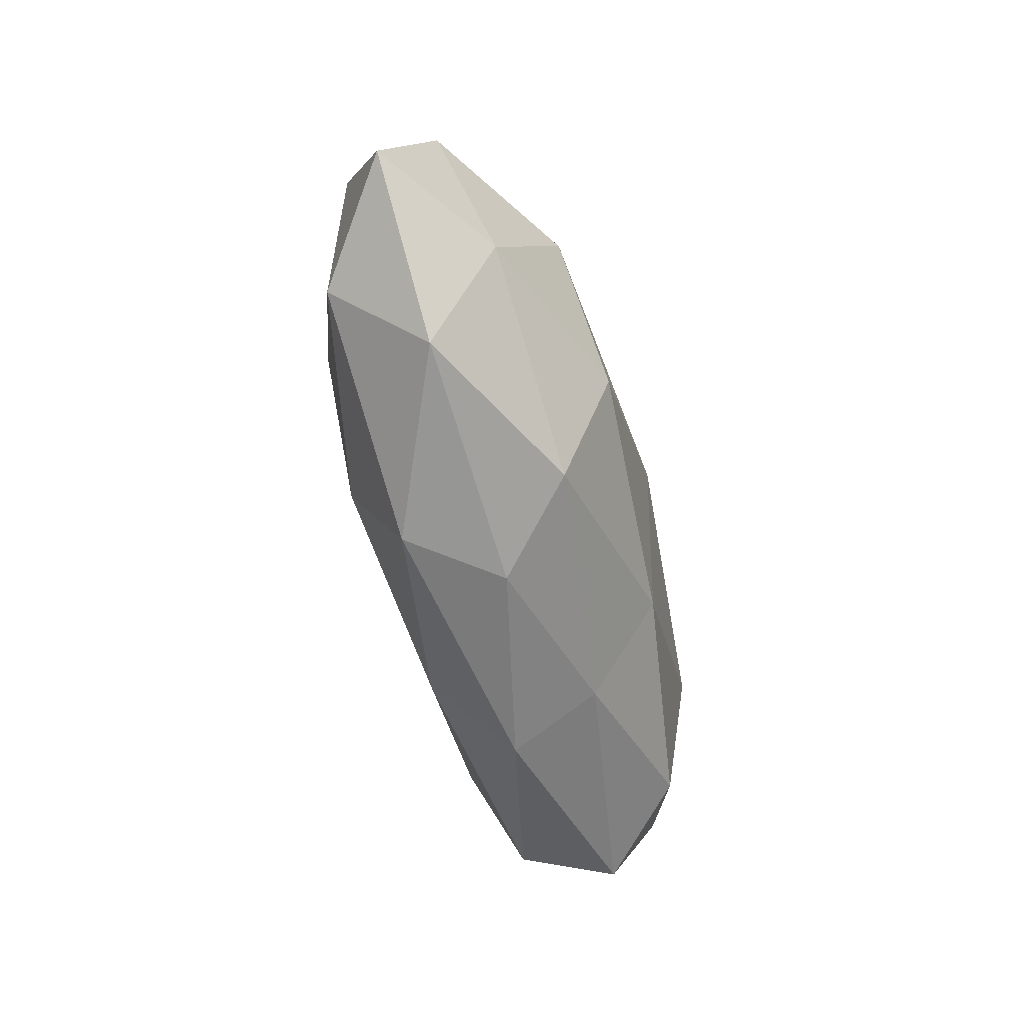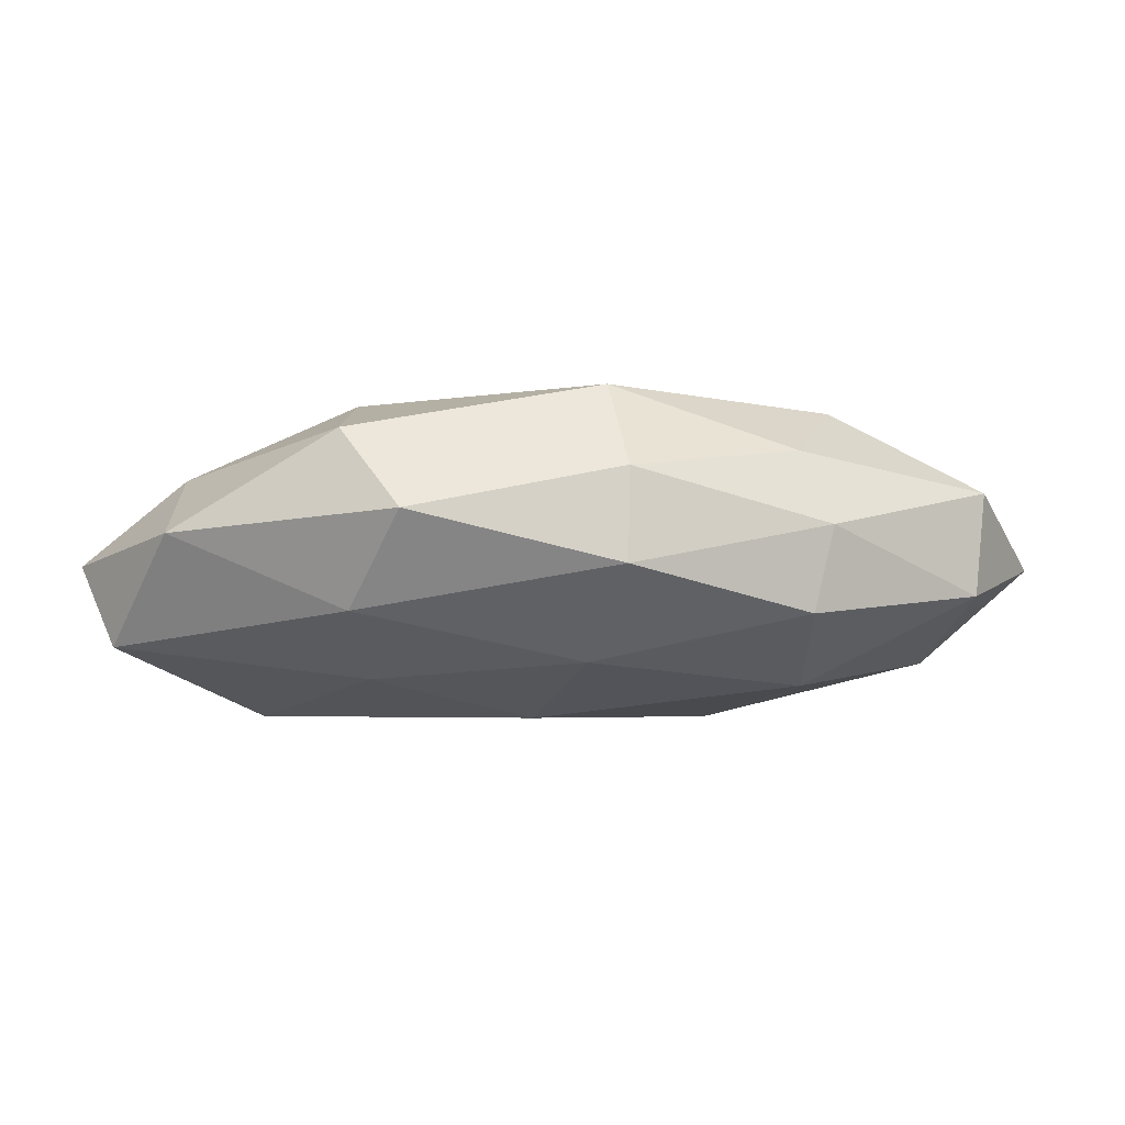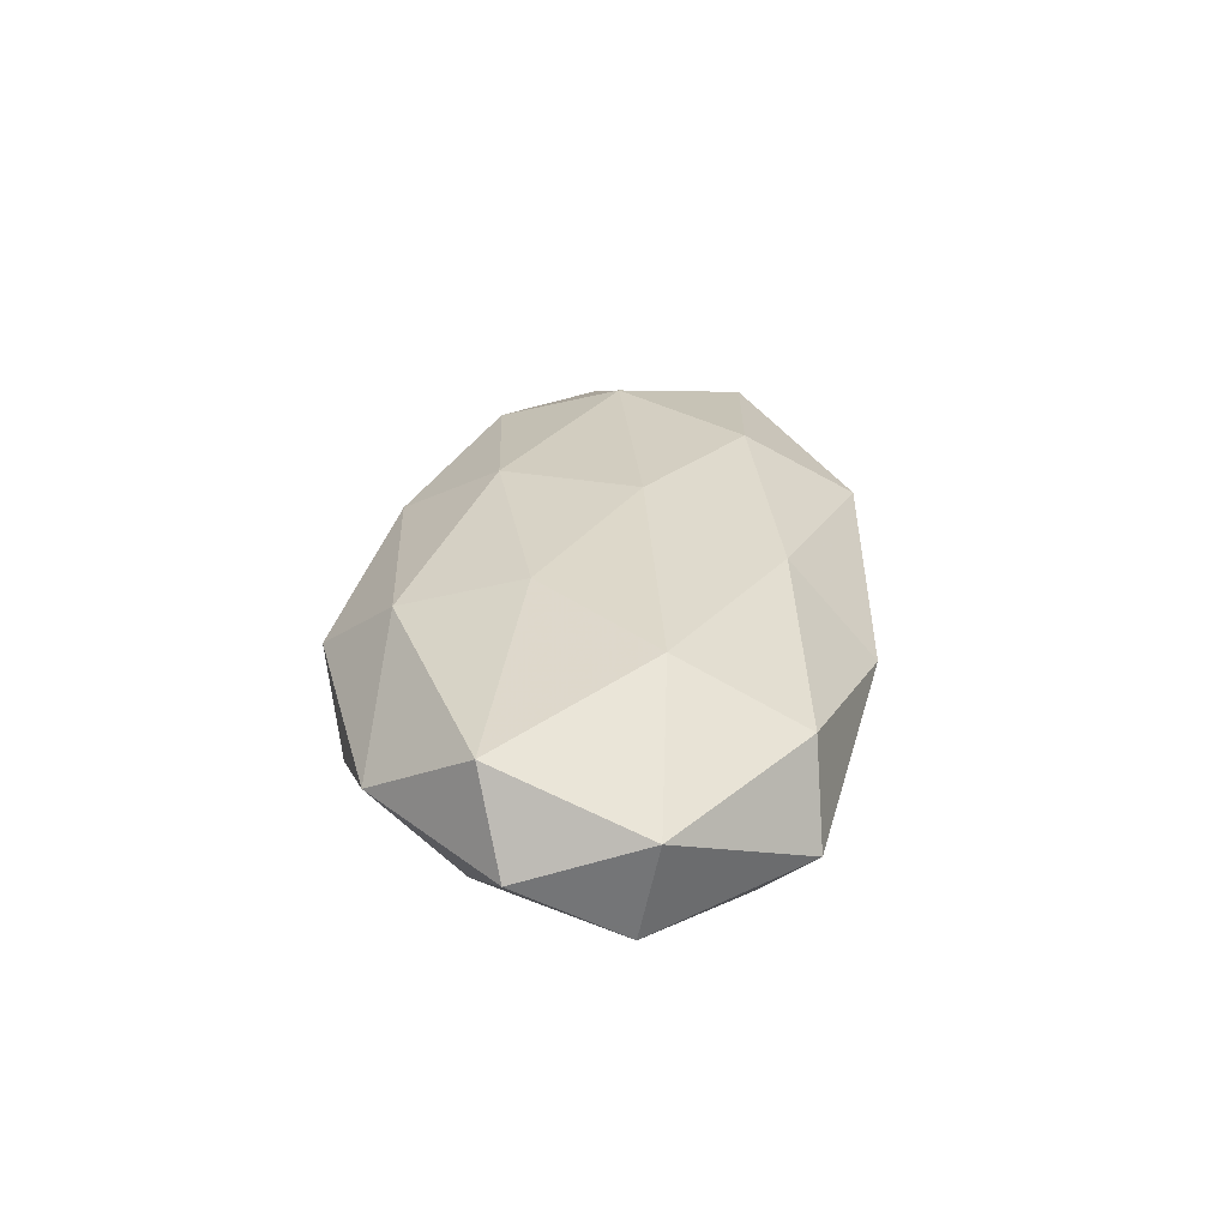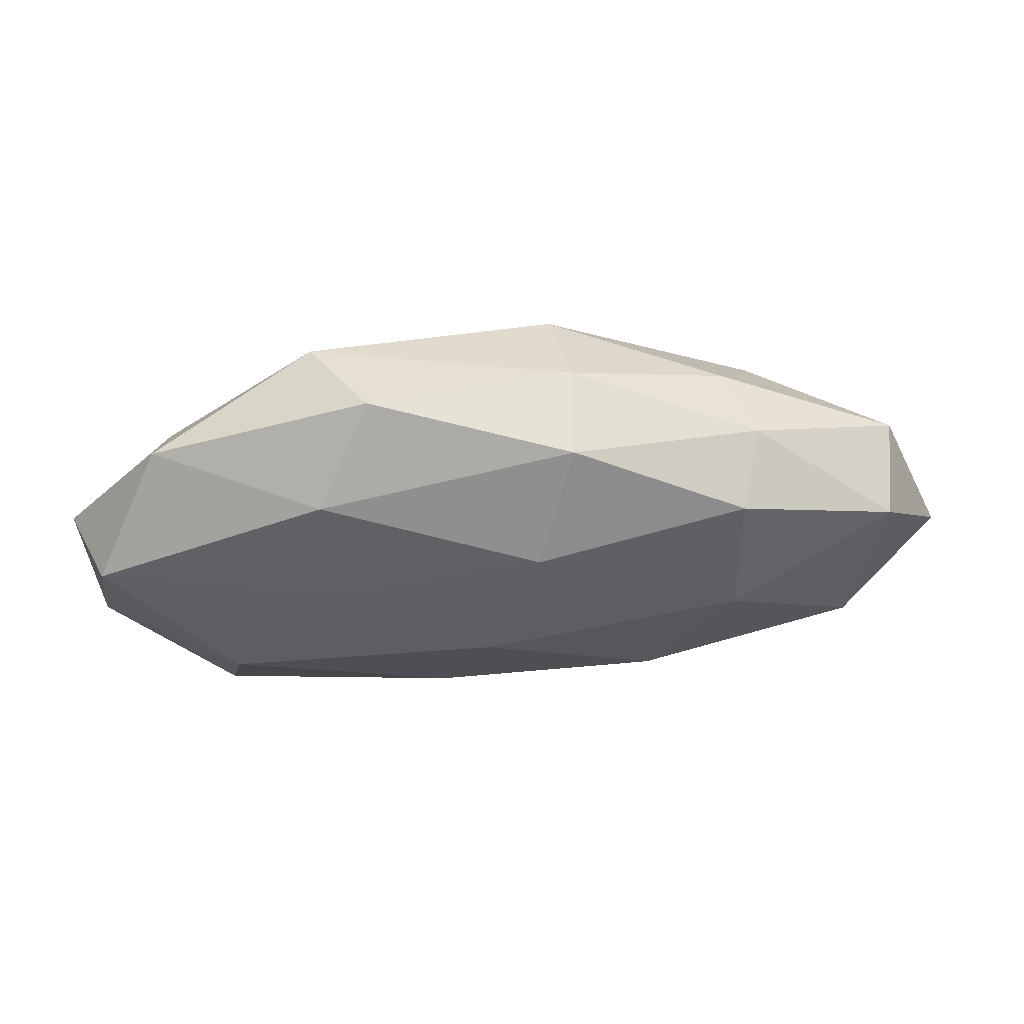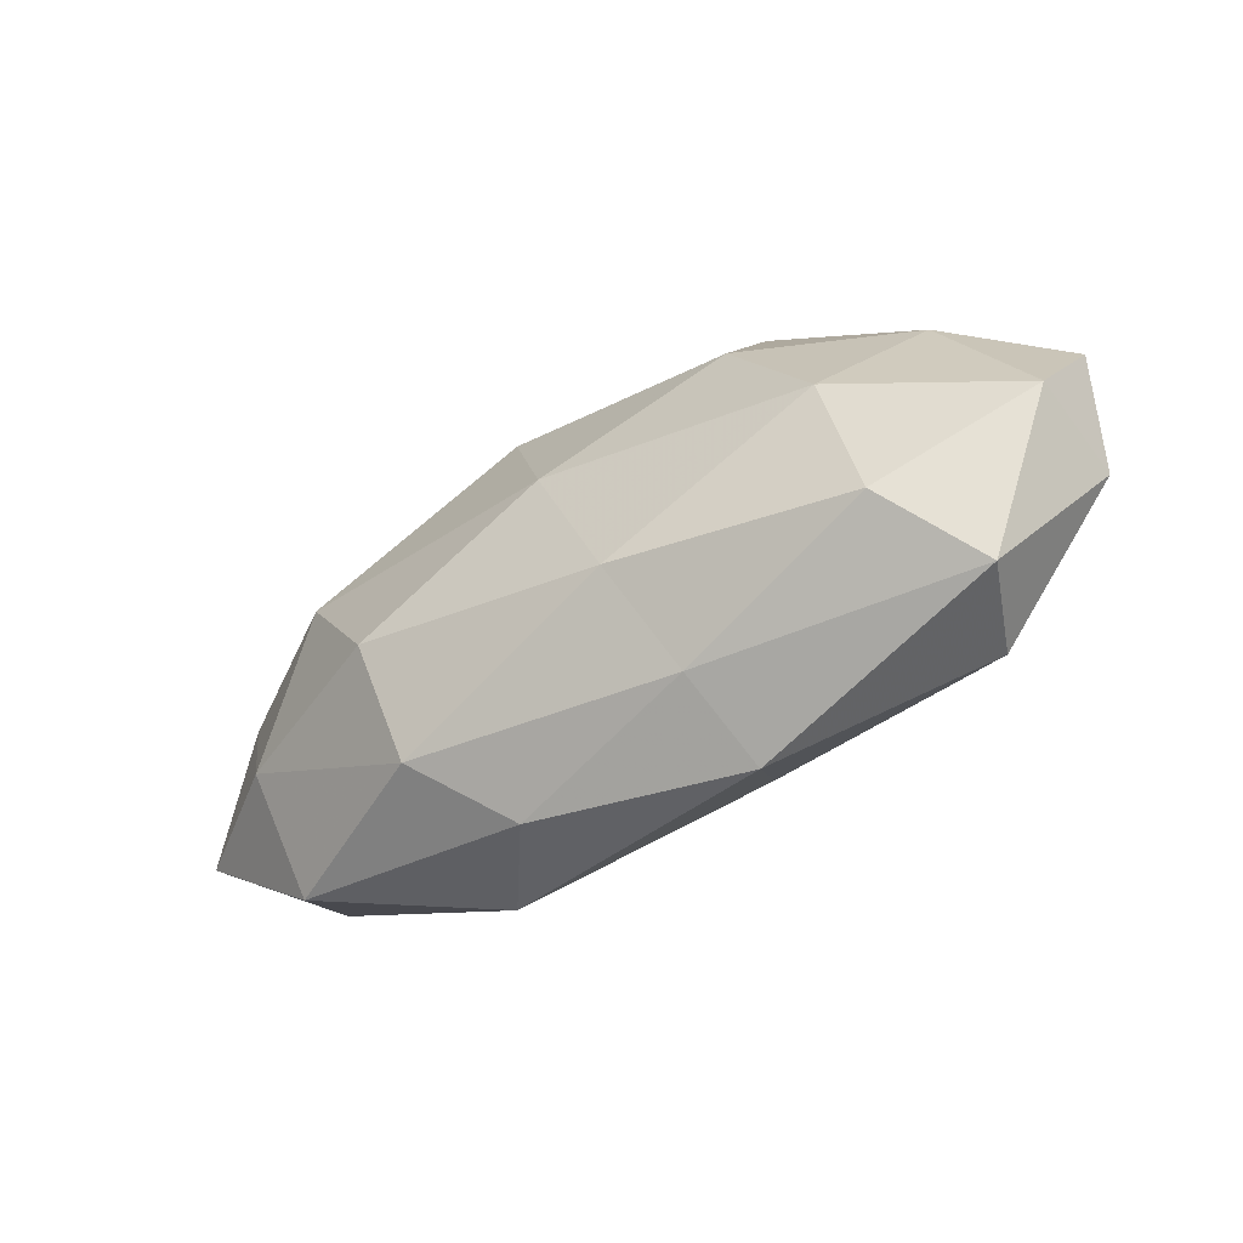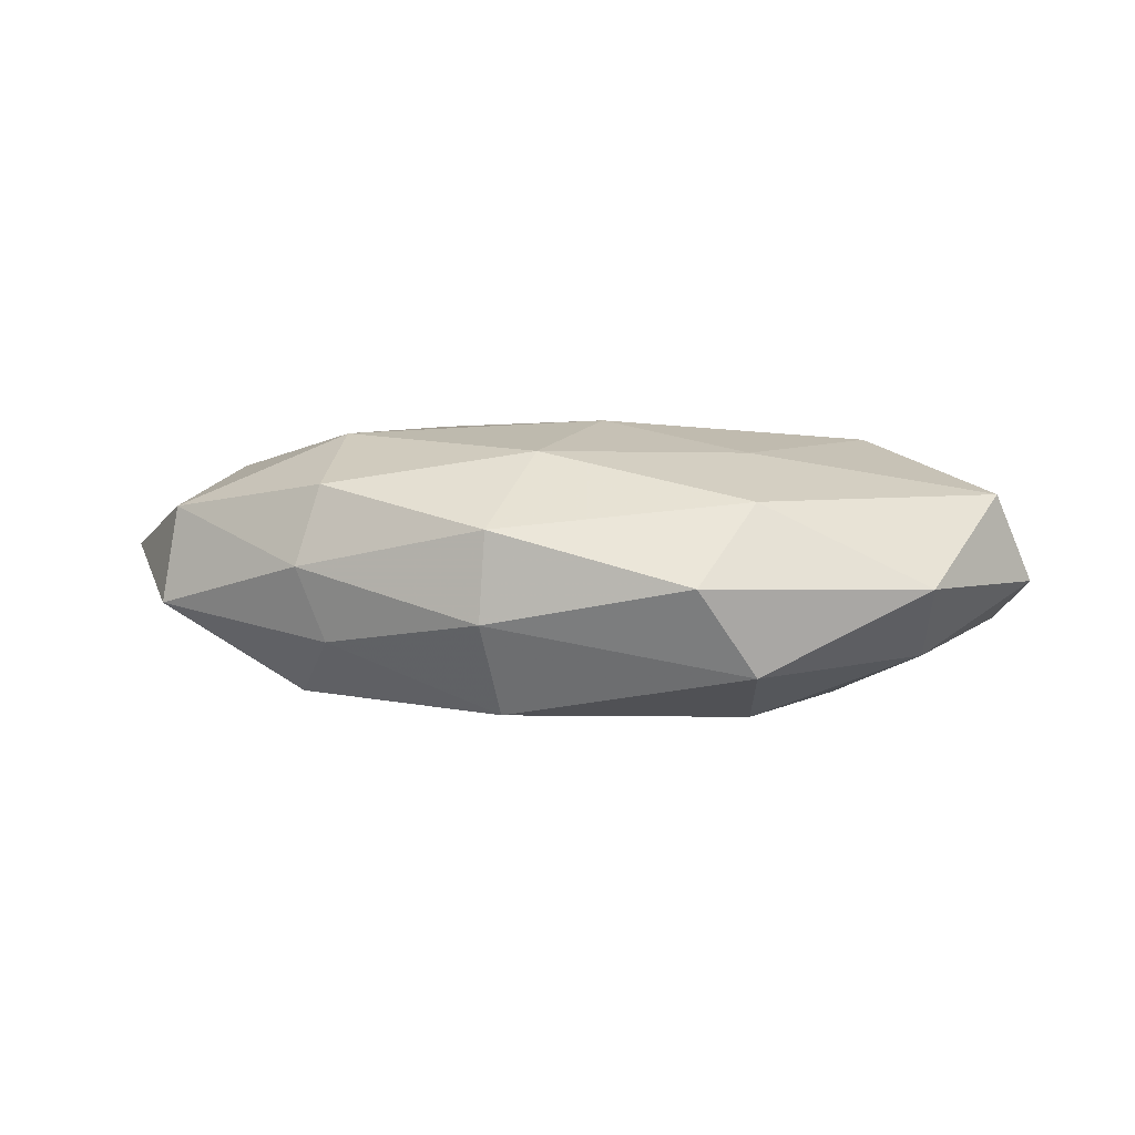
<metadata>
{"format":"obj","ext":"obj","renderer":"f3d","projection":"perspective","resolution":1024,"background":"white","views":[{"elev":-53.9,"azim":104.6,"up":"+Y"},{"elev":70.8,"azim":-1.8,"up":"+Y"},{"elev":27.7,"azim":-84.0,"up":"+Z"},{"elev":56.1,"azim":-3.8,"up":"+Y"},{"elev":-52.7,"azim":-146.6,"up":"+Y"},{"elev":11.1,"azim":-174.2,"up":"+Z"}]}
</metadata>
<code>
v 0.03036 0.02073 -0.006153
v -0.03353 -0.01818 -0.01301
v 0.03373 0.02134 0.003191
v 0.001657 0.00479 -0.01882
v -0.01123 -0.02998 0.002968
v 0.04379 -0.02089 -0.00128
v -0.04178 0.02175 0.002056
v 0.03115 0.0182 0.01271
v -0.001082 -0.002868 0.01821
v 0.0219 -0.02667 0.008214
v 0.03559 0.01021 -0.01495
v 0.0462 -0.006354 -0.009526
v -0.009236 -0.02454 -0.007973
v -0.05245 -0.009565 0.004583
v 0.06071 -0.004464 0.0007852
v 0.04783 -0.01111 0.01041
v 0.02501 -0.007187 -0.01834
v -0.05156 -0.007089 -0.007383
v -0.02107 0.02218 0.01205
v 0.0516 0.008648 0.008154
v -0.03097 -0.001602 -0.01641
v -0.005318 -0.01395 -0.01697
v -0.02059 0.01528 -0.01551
v -0.01993 0.007322 0.01569
v -0.01464 0.03174 0.003574
v -0.007292 -0.0195 0.01317
v 0.01056 0.02856 -0.001881
v 0.03077 0.003174 0.01689
v -0.0343 -0.008367 0.01543
v 0.005388 0.01452 0.01656
v -0.04155 -0.0248 -0.003042
v -0.03677 -0.02366 0.00849
v 0.02042 -0.01322 0.01586
v 0.01401 -0.02782 -0.002504
v -0.04128 0.01121 -0.008298
v -0.05454 0.005591 8.544e-05
v -0.04979 0.00861 0.01124
v 0.01002 0.02701 0.009087
v -0.02156 0.02845 -0.007424
v 0.05318 0.01124 -0.003768
v 0.0227 -0.02172 -0.01185
v 0.008663 0.02356 -0.01387
f 15 6 12
f 10 6 16
f 16 6 15
f 4 11 17
f 17 11 12
f 8 20 3
f 16 15 20
f 21 2 18
f 2 22 13
f 4 17 22
f 21 22 2
f 4 22 21
f 23 4 21
f 25 7 19
f 26 5 10
f 1 27 3
f 28 20 8
f 16 20 28
f 9 24 29
f 9 29 26
f 9 30 24
f 24 30 19
f 28 8 30
f 28 30 9
f 13 31 2
f 5 31 13
f 18 2 31
f 18 31 14
f 26 32 5
f 32 29 14
f 26 29 32
f 5 32 31
f 14 31 32
f 33 10 16
f 33 9 26
f 33 26 10
f 33 28 9
f 33 16 28
f 10 5 34
f 10 34 6
f 34 5 13
f 21 18 35
f 23 21 35
f 36 18 14
f 35 36 7
f 35 18 36
f 7 37 19
f 19 37 24
f 29 37 14
f 29 24 37
f 7 36 37
f 14 37 36
f 3 38 8
f 19 38 25
f 27 38 3
f 27 25 38
f 30 8 38
f 30 38 19
f 39 7 25
f 39 25 27
f 35 7 39
f 23 35 39
f 3 40 1
f 11 1 40
f 11 40 12
f 12 40 15
f 20 40 3
f 20 15 40
f 6 41 12
f 12 41 17
f 22 41 13
f 22 17 41
f 6 34 41
f 13 41 34
f 42 1 11
f 42 11 4
f 23 42 4
f 42 27 1
f 23 39 42
f 39 27 42

</code>
